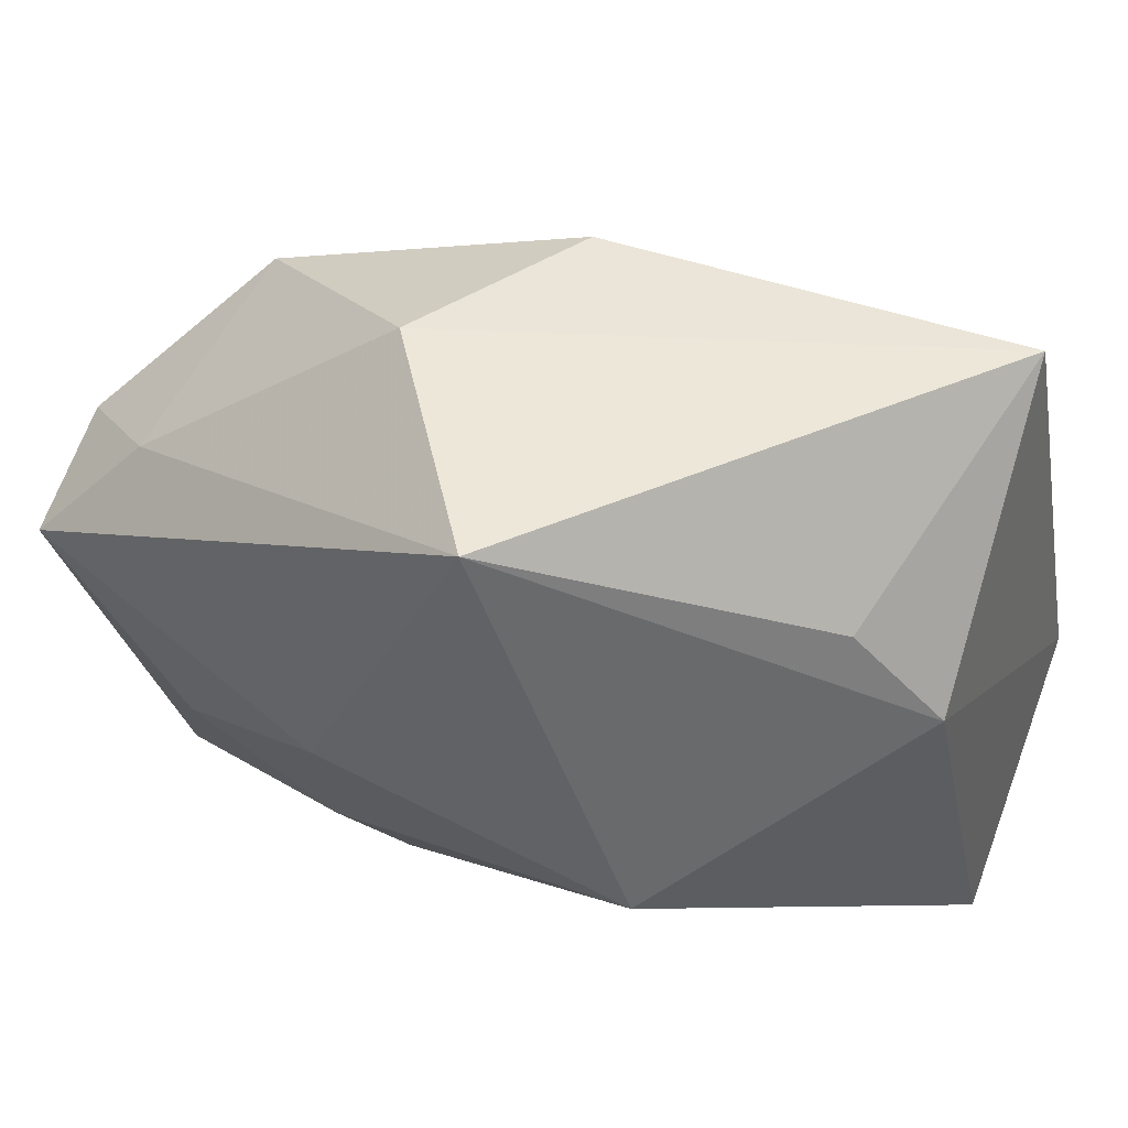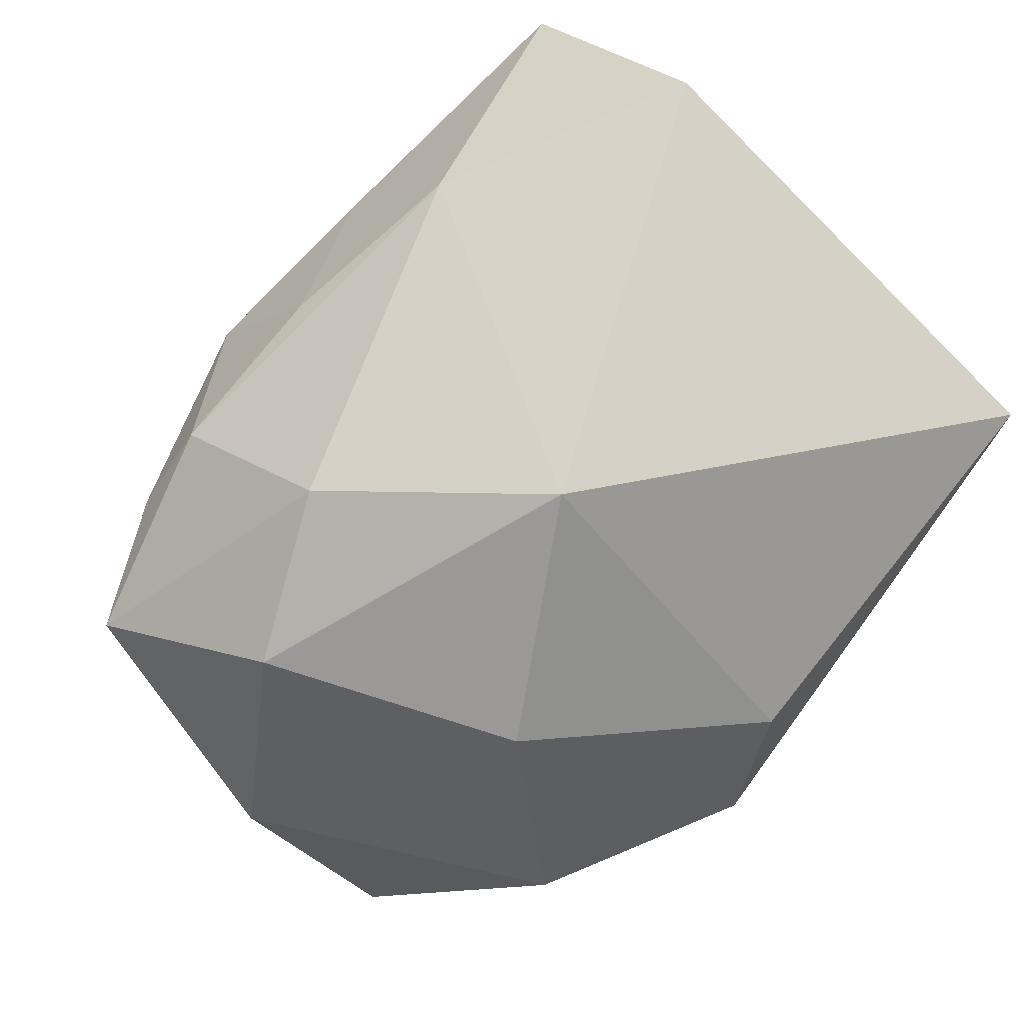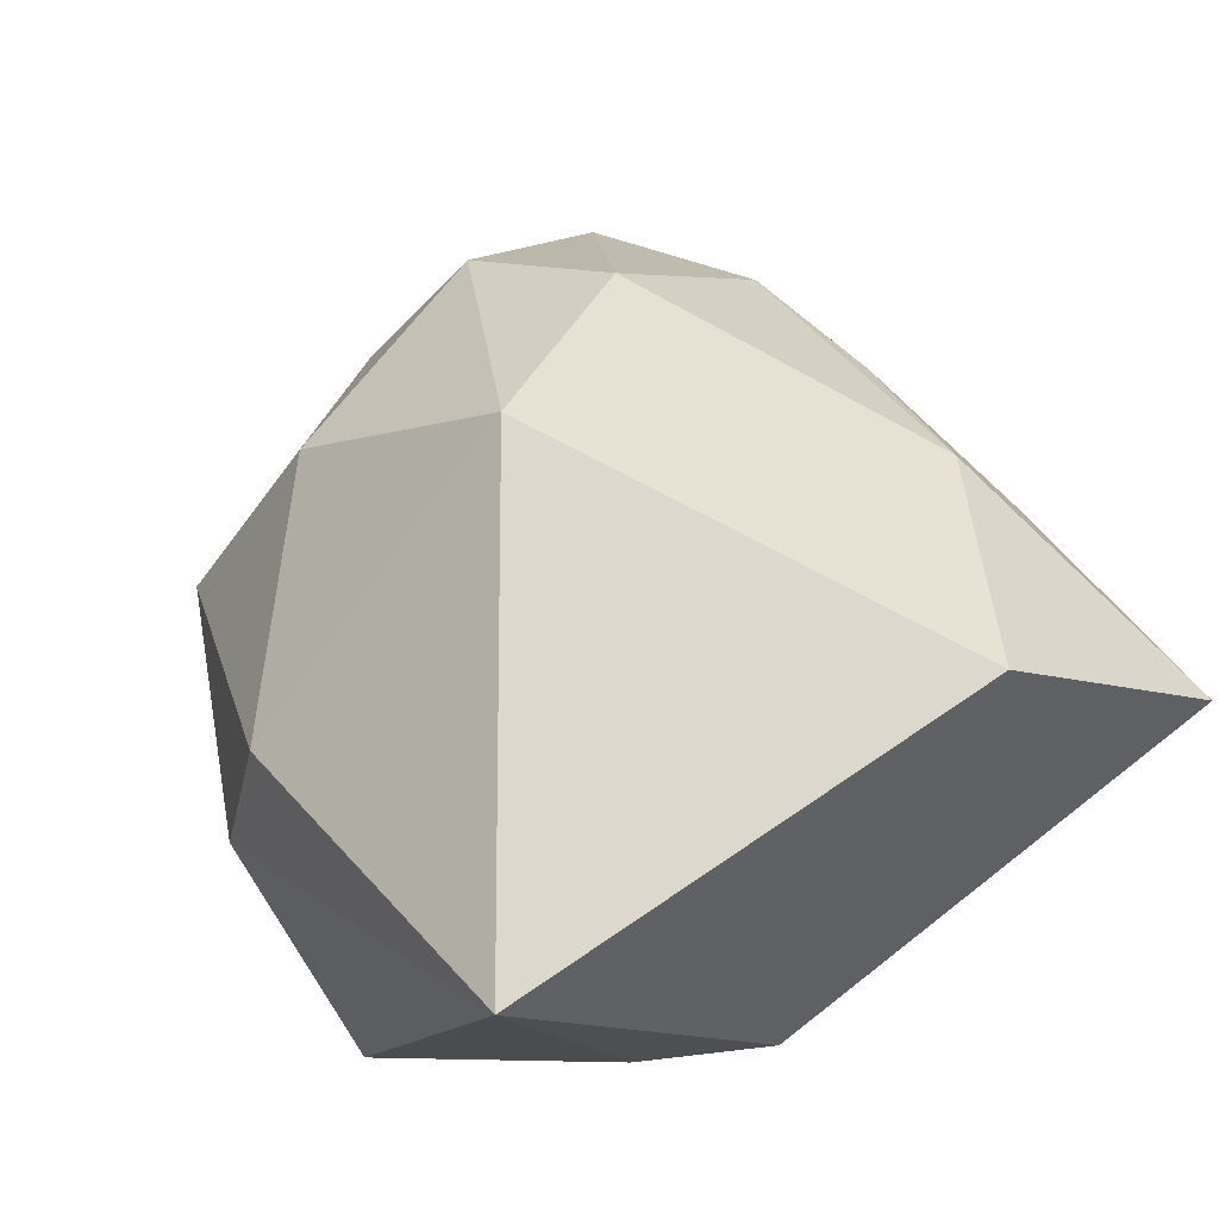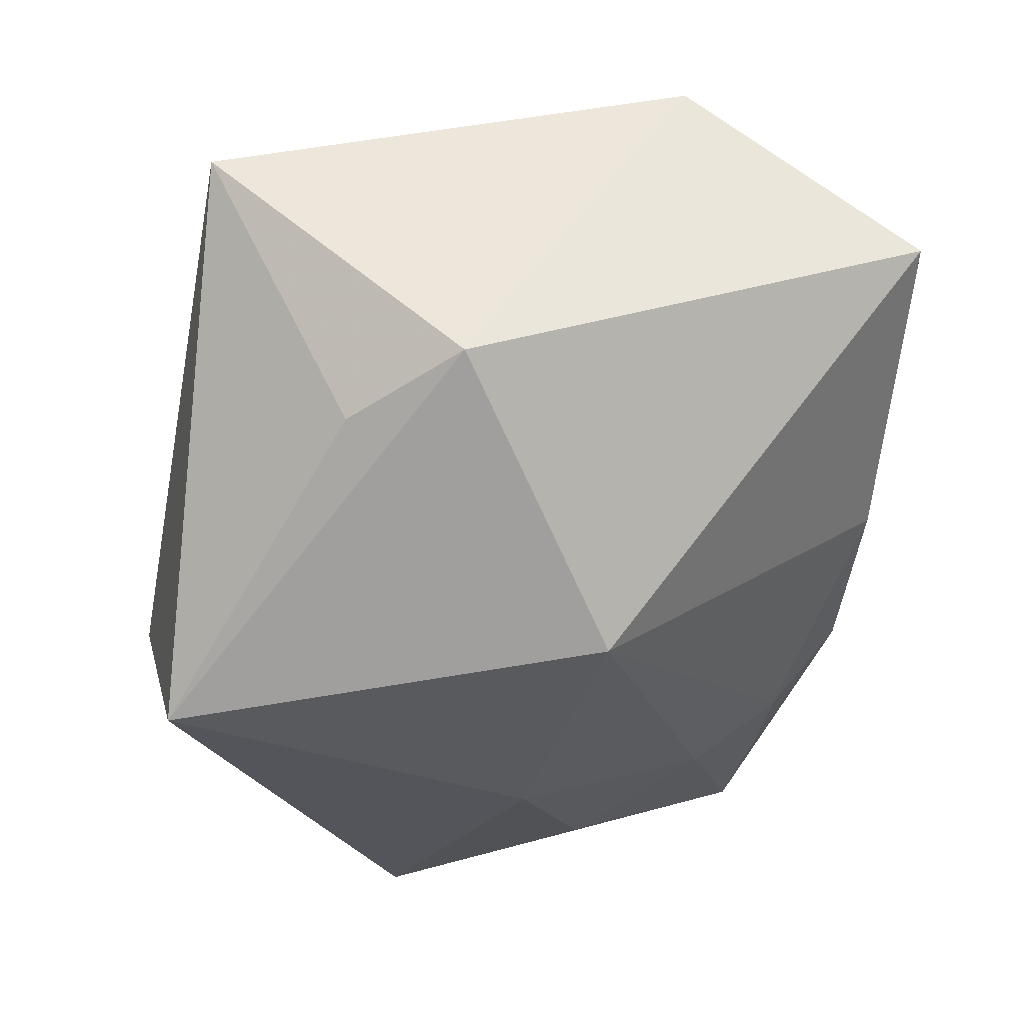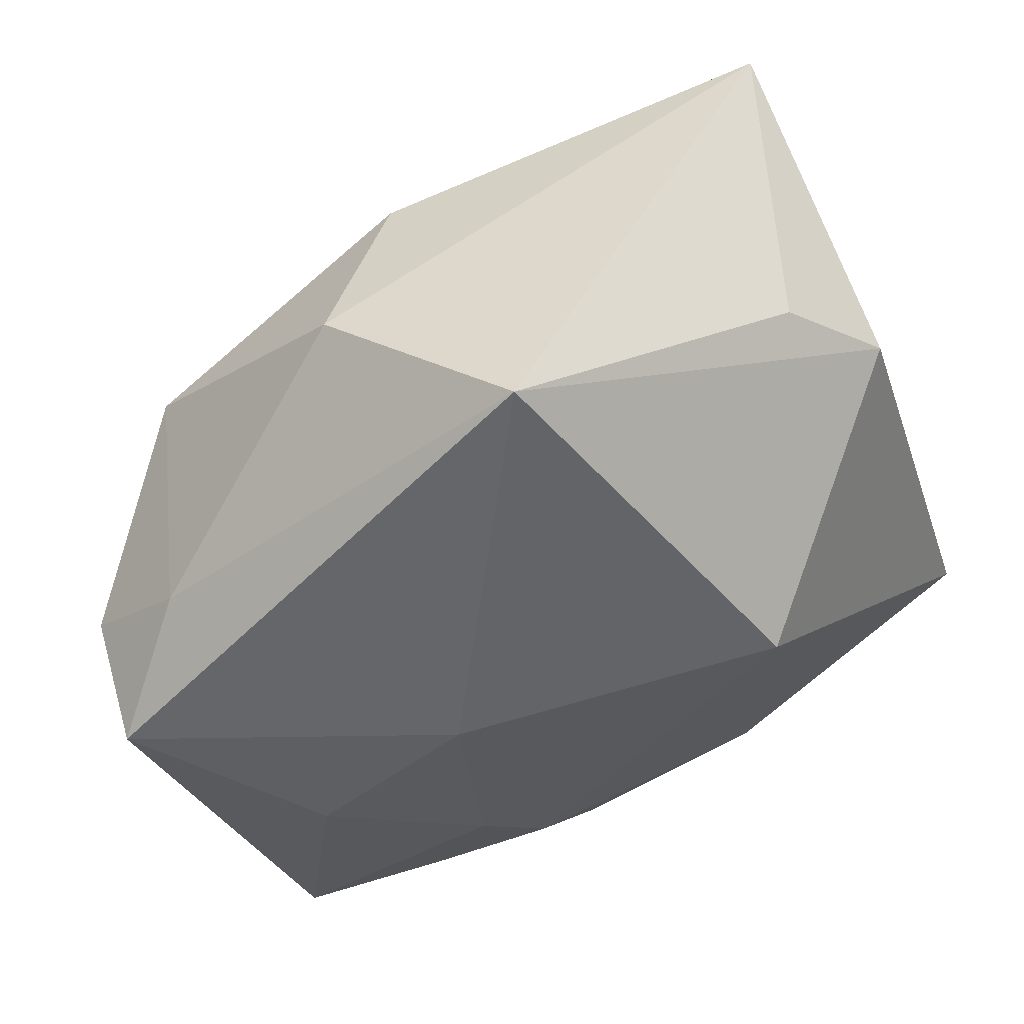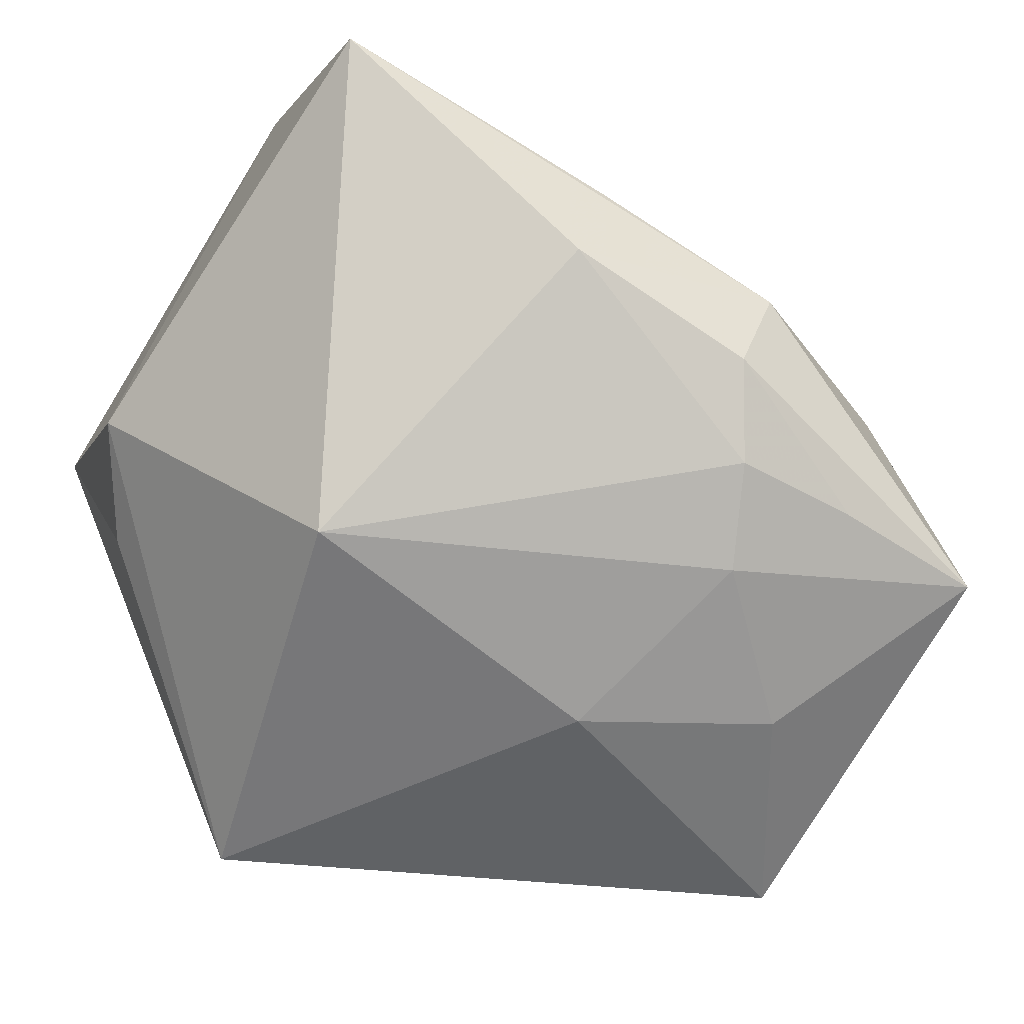
<metadata>
{"format":"obj","ext":"obj","renderer":"f3d","projection":"perspective","resolution":1024,"background":"white","views":[{"elev":47.7,"azim":-144.2,"up":"+Y"},{"elev":72.4,"azim":130.8,"up":"+Z"},{"elev":53.3,"azim":-123.8,"up":"+Z"},{"elev":-25.0,"azim":-99.7,"up":"+Z"},{"elev":-51.7,"azim":-161.8,"up":"+Z"},{"elev":-50.5,"azim":-35.6,"up":"+Z"}]}
</metadata>
<code>
v -0.02305 -0.005518 -0.02361
v -0.0139 -0.02443 0.02349
v 0.03925 0.006354 -0.02785
v -0.01402 -0.03437 -0.004016
v 0.04401 -0.0006036 -0.003316
v 0.03321 -0.00604 0.01654
v 0.002934 -0.02881 0.01573
v 0.02291 0.01755 0.01562
v 0.03084 0.01705 -0.02184
v -0.01161 -0.03556 0.006332
v 0.01995 -0.02896 0.0121
v -0.03946 -0.03258 0.01206
v -0.03946 0.0105 -0.002498
v 0.003304 0.03447 0.007318
v 0.02924 0.02689 -0.004075
v 0.005098 0.007653 0.03139
v 0.004167 -0.03595 -0.008676
v 0.04086 0.01246 -0.01719
v -0.03229 0.02017 -0.006625
v 0.03527 -0.03154 -0.01685
v -0.03403 0.03357 0.01812
v 0.008457 -0.003128 -0.02785
v 0.02573 -0.01193 -0.02536
v 0.02707 -0.02985 0.004914
v -0.009337 0.03383 -0.02785
v 0.006947 -0.03779 0.0009562
v 0.02036 -0.03123 -0.01594
v 0.01256 -0.0225 -0.02106
v 0.008273 -0.03021 -0.01567
v -0.0362 -0.01124 0.02933
v 0.01865 -0.01242 0.02379
v 0.03953 -0.02386 0.004687
v 0.008338 0.03611 -0.01241
f 1 25 22
f 13 25 1
f 3 22 25
f 19 21 25
f 25 13 19
f 19 13 21
f 29 4 1
f 20 24 26
f 26 24 11
f 23 3 20
f 22 3 23
f 18 3 9
f 9 3 25
f 20 3 5
f 5 3 18
f 10 26 7
f 7 2 10
f 7 26 11
f 11 2 7
f 10 2 12
f 12 13 1
f 1 4 12
f 12 26 10
f 4 26 12
f 14 21 16
f 16 8 14
f 22 23 28
f 1 22 28
f 28 29 1
f 28 23 20
f 20 27 28
f 28 27 29
f 18 9 15
f 15 5 18
f 8 5 15
f 15 14 8
f 6 8 16
f 6 5 8
f 17 26 4
f 4 29 17
f 29 27 17
f 20 26 17
f 17 27 20
f 30 12 2
f 30 2 16
f 16 21 30
f 21 13 30
f 13 12 30
f 33 9 25
f 33 15 9
f 14 15 33
f 25 21 33
f 21 14 33
f 5 6 32
f 32 24 20
f 20 5 32
f 11 24 32
f 31 2 11
f 11 32 31
f 31 32 6
f 31 6 16
f 16 2 31

</code>
